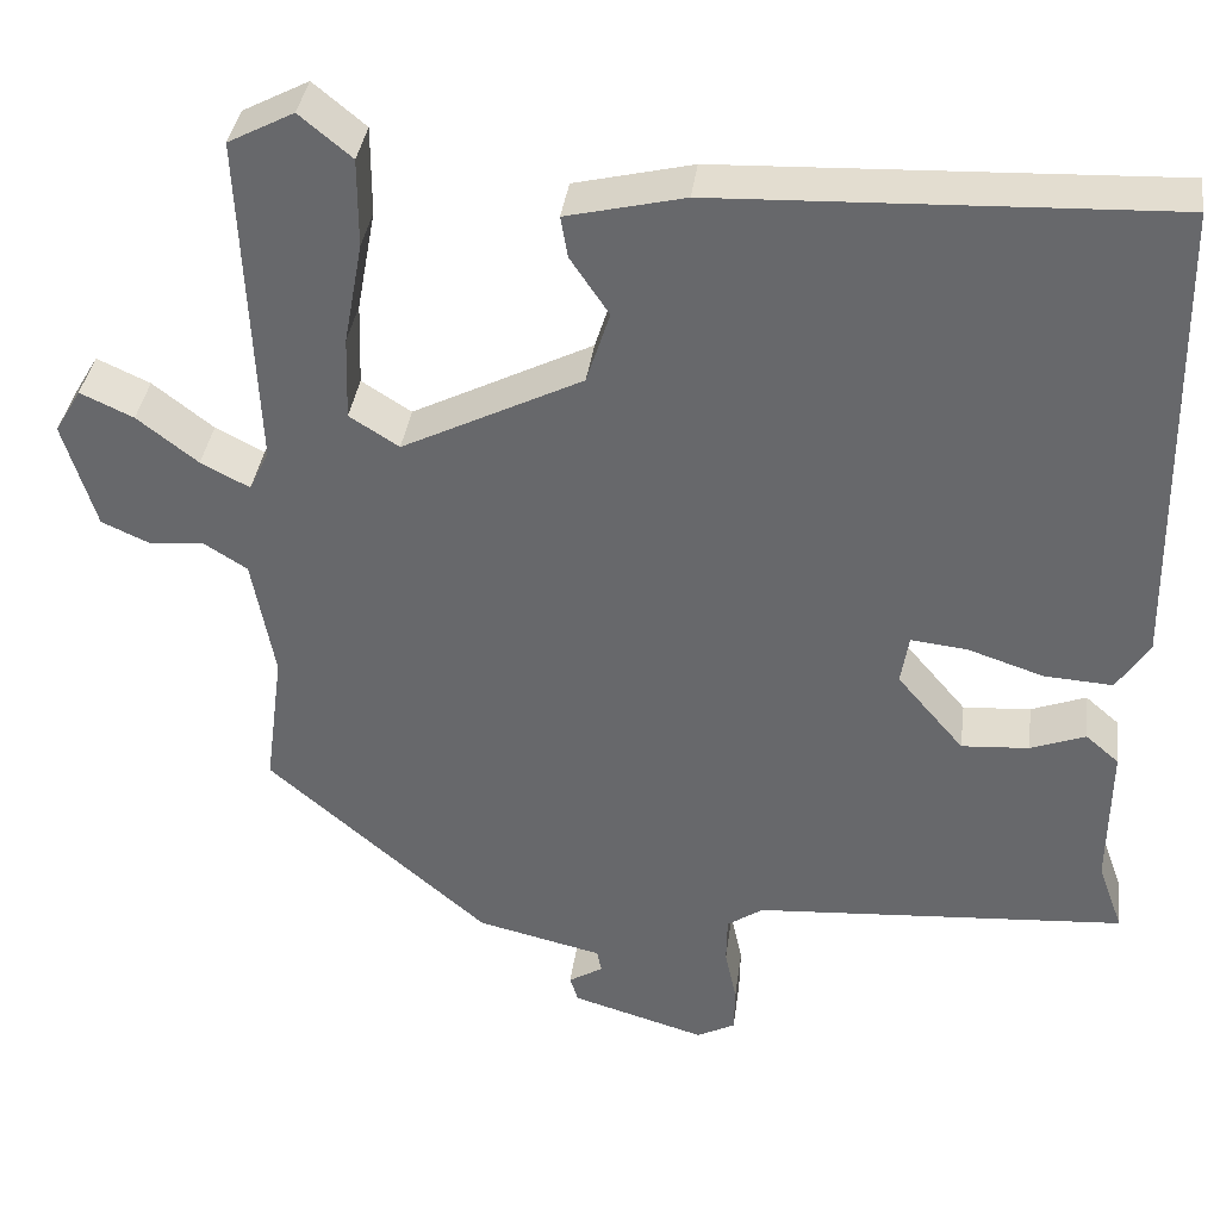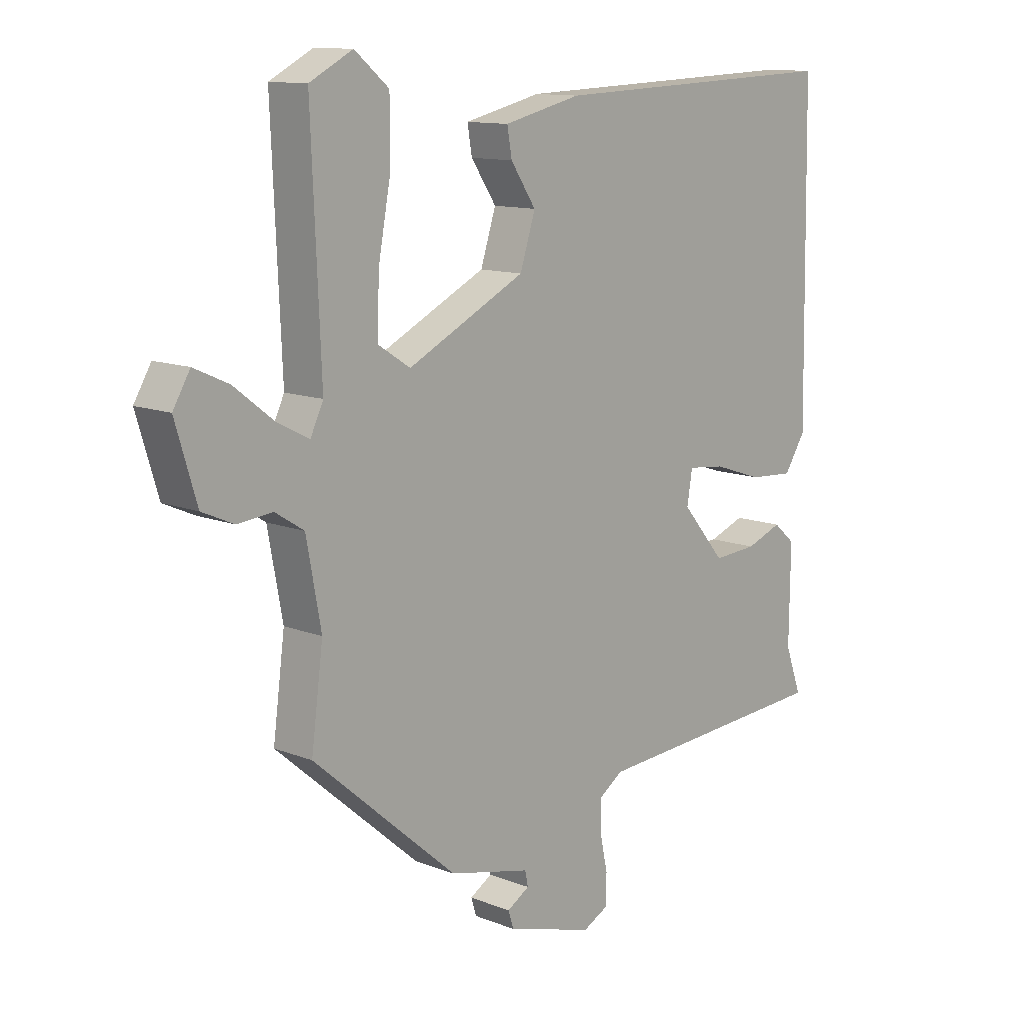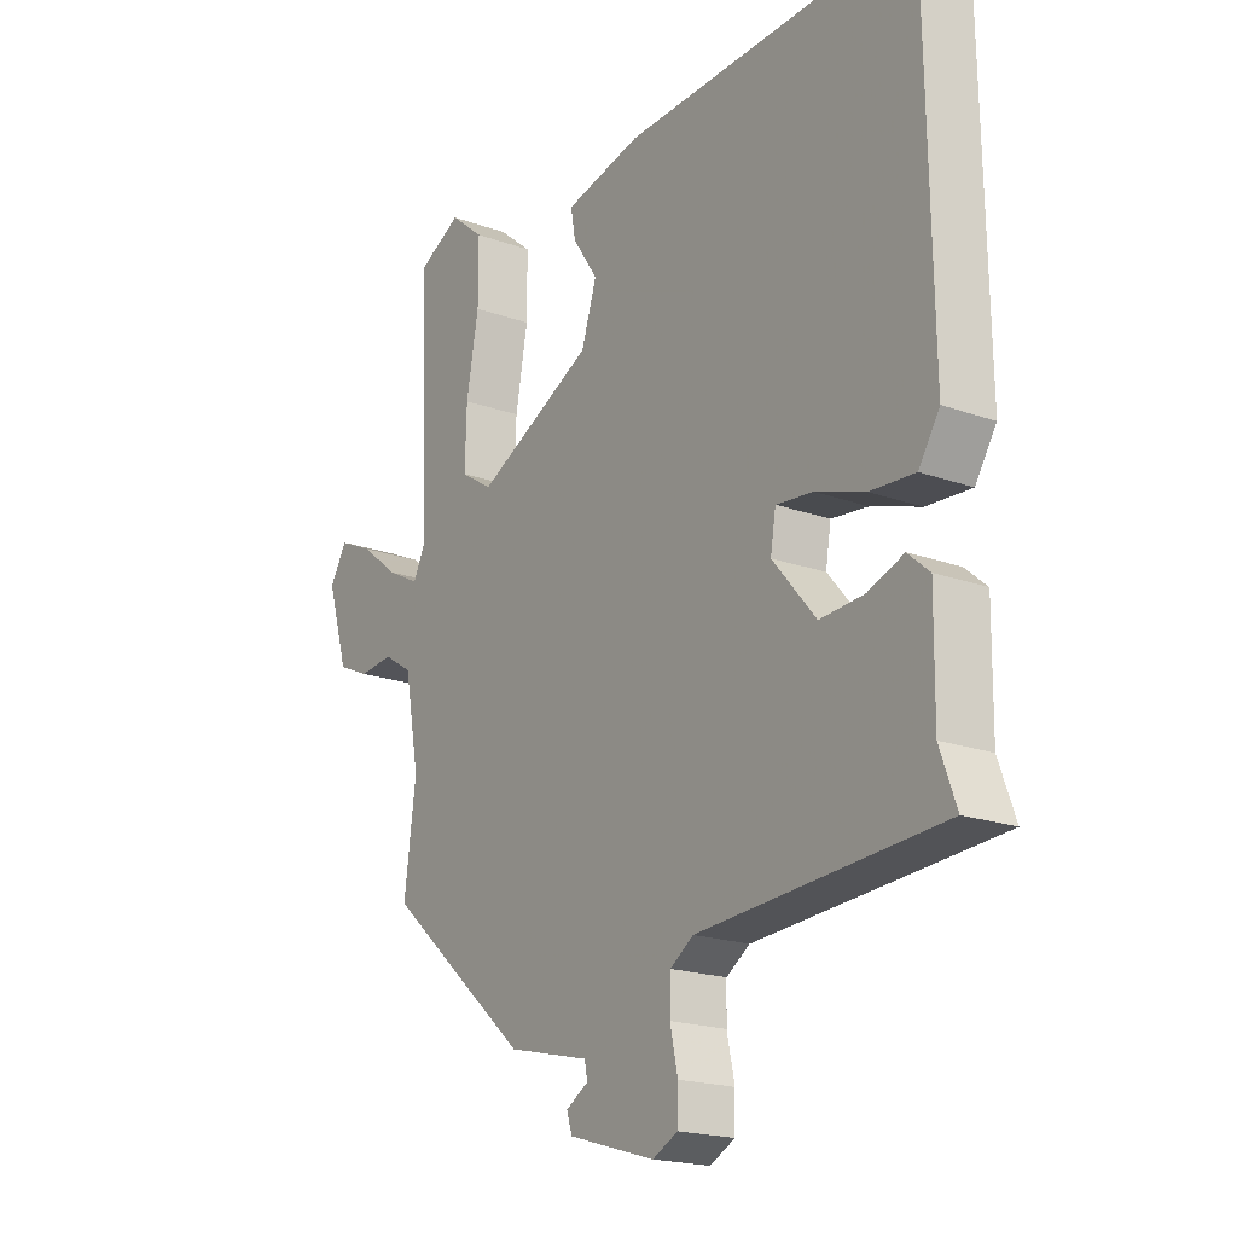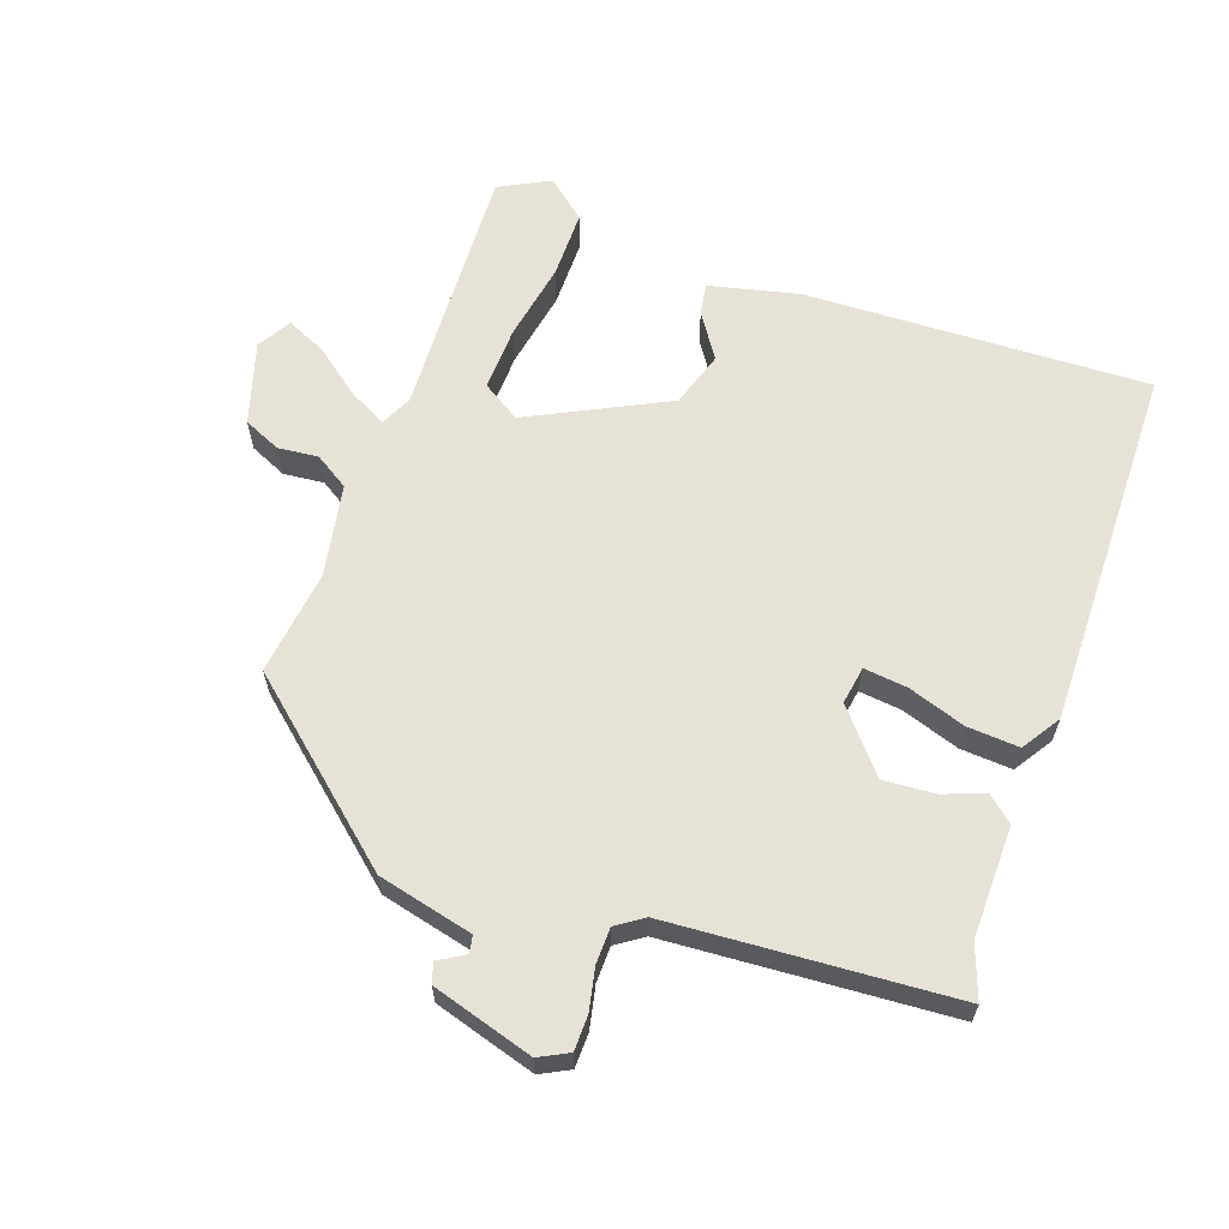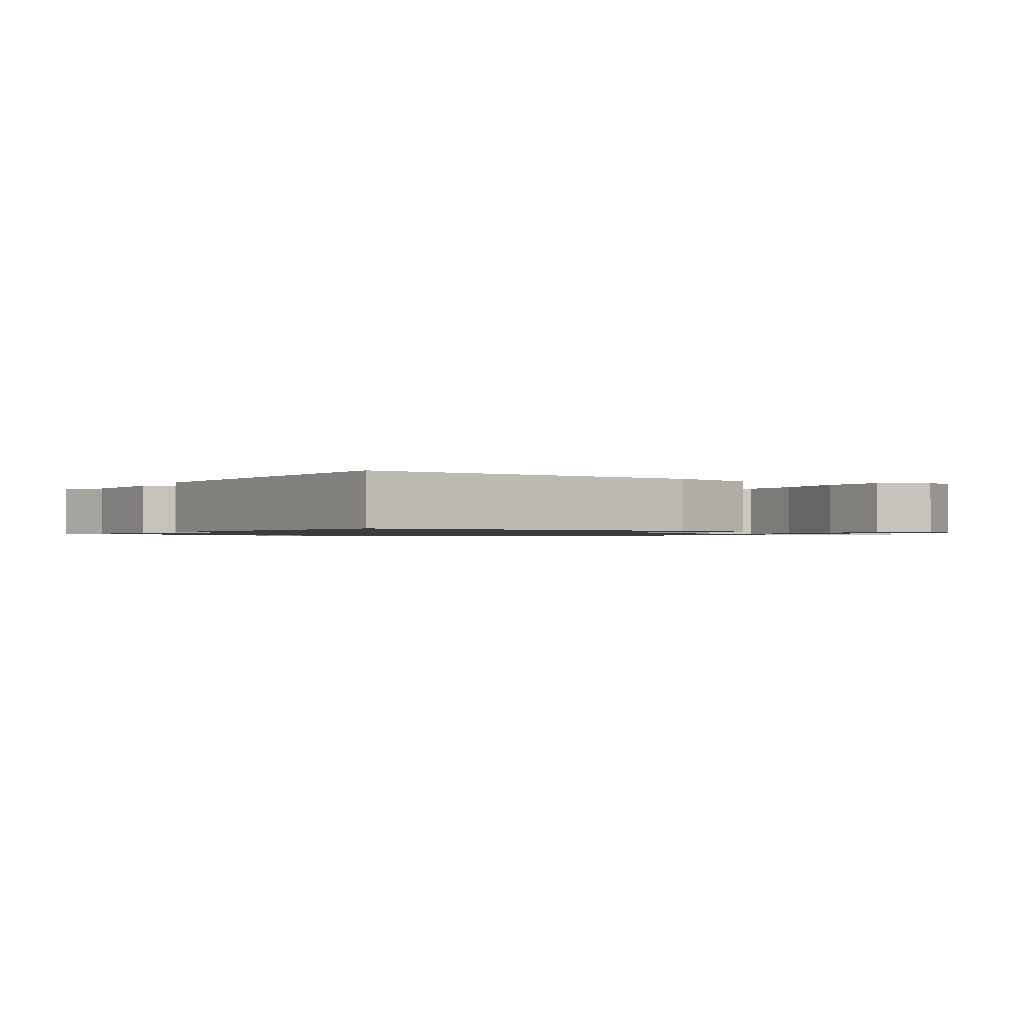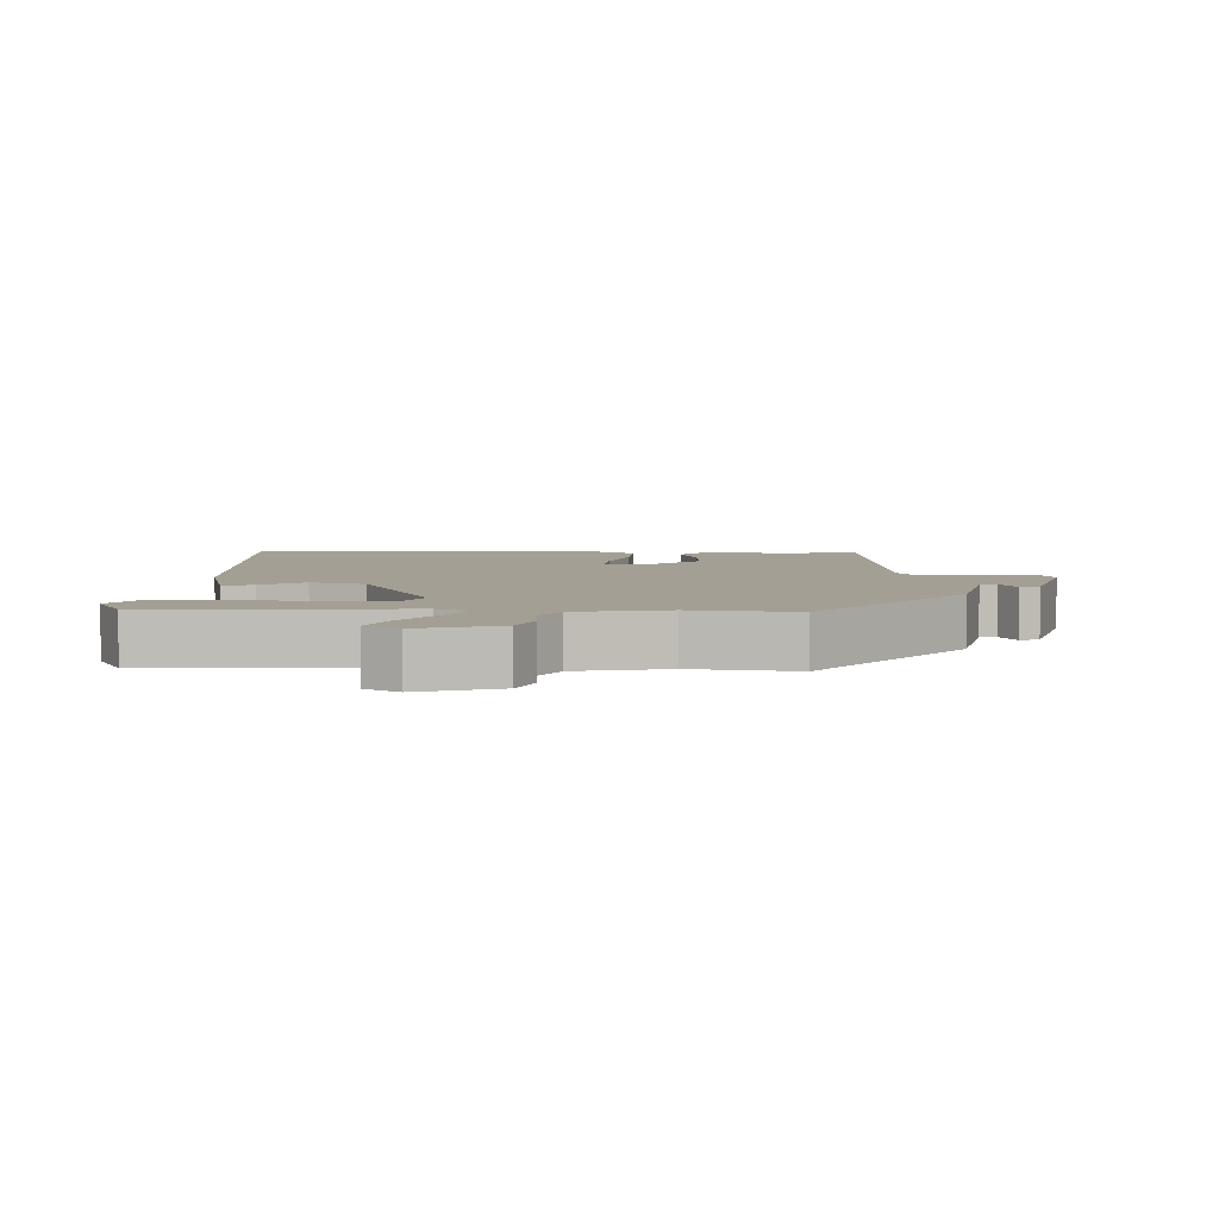
<metadata>
{"format":"obj","ext":"obj","renderer":"f3d","projection":"perspective","resolution":1024,"background":"white","views":[{"elev":36.6,"azim":-172.6,"up":"+Z"},{"elev":12.0,"azim":133.1,"up":"+Z"},{"elev":-19.4,"azim":-124.0,"up":"+Z"},{"elev":63.1,"azim":-160.5,"up":"+Y"},{"elev":-1.1,"azim":-33.6,"up":"+Y"},{"elev":5.4,"azim":91.4,"up":"+Y"}]}
</metadata>
<code>
v -0.5 0.07 0.501
v 0 0.07 0.482
v 0.131 0.07 0.451
v 0.123 0.07 0.405
v 0.08 0.07 0.341
v 0.106 0.07 0.26
v 0.306 0.07 0.16
v 0.361 0.07 0.195
v 0.358 0.07 0.288
v 0.337 0.07 0.402
v 0.337 0.07 0.501
v 0.395 0.07 0.549
v 0.468 0.07 0.511
v 0.452 0.07 0.139
v 0.474 0.07 0.093
v 0.528 0.07 0.121
v 0.595 0.07 0.173
v 0.654 0.07 0.2
v 0.683 0.07 0.151
v 0.647 0.07 0.032
v 0.593 0.07 0.008
v 0.534 0.07 0.014
v 0.485 0.07 -0.017
v 0.46 0.07 -0.152
v 0.48 0.07 -0.305
v 0.235 0.07 -0.517
v 0.096 0.07 -0.55
v 0.091 0.07 -0.575
v 0.129 0.07 -0.598
v 0.12 0.07 -0.627
v -0.028 0.07 -0.671
v -0.071 0.07 -0.649
v -0.072 0.07 -0.598
v -0.059 0.07 -0.537
v -0.06 0.07 -0.484
v -0.1 0.07 -0.457
v -0.513 0.07 -0.429
v -0.485 0.07 -0.352
v -0.487 0.07 -0.19
v -0.45 0.07 -0.158
v -0.389 0.07 -0.181
v -0.314 0.07 -0.186
v -0.24 0.07 -0.099
v -0.249 0.07 -0.044
v -0.312 0.07 -0.051
v -0.396 0.07 -0.079
v -0.472 0.07 -0.084
v -0.508 0.07 -0.028
v -0.5 0 0.501
v 0 0 0.482
v 0.131 0 0.451
v 0.123 0 0.405
v 0.08 0 0.341
v 0.106 0 0.26
v 0.306 0 0.16
v 0.361 0 0.195
v 0.358 0 0.288
v 0.337 0 0.402
v 0.337 0 0.501
v 0.395 0 0.549
v 0.468 0 0.511
v 0.452 0 0.139
v 0.474 0 0.093
v 0.528 0 0.121
v 0.595 0 0.173
v 0.654 0 0.2
v 0.683 0 0.151
v 0.647 0 0.032
v 0.593 0 0.008
v 0.534 0 0.014
v 0.485 0 -0.017
v 0.46 0 -0.152
v 0.48 0 -0.305
v 0.235 0 -0.517
v 0.096 0 -0.55
v 0.091 0 -0.575
v 0.129 0 -0.598
v 0.12 0 -0.627
v -0.028 0 -0.671
v -0.071 0 -0.649
v -0.072 0 -0.598
v -0.059 0 -0.537
v -0.06 0 -0.484
v -0.1 0 -0.457
v -0.513 0 -0.429
v -0.485 0 -0.352
v -0.487 0 -0.19
v -0.45 0 -0.158
v -0.389 0 -0.181
v -0.314 0 -0.186
v -0.24 0 -0.099
v -0.249 0 -0.044
v -0.312 0 -0.051
v -0.396 0 -0.079
v -0.472 0 -0.084
v -0.508 0 -0.028
f 45 46 47 48
f 44 45 48 1
f 38 39 40 41
f 36 37 38 41
f 35 36 41 42
f 31 32 33 34
f 31 34 35
f 28 29 30 31
f 27 28 31 35
f 24 25 26 27
f 23 24 27 35
f 19 20 21 22
f 19 22 23
f 16 17 18 19
f 15 16 19 23
f 14 15 23 35
f 9 10 11 12
f 8 9 12 13
f 2 3 4 5
f 44 1 2 5
f 43 44 5 6
f 8 13 14
f 7 8 14 35
f 35 42 43
f 6 7 35 43
f 96 95 94 93
f 49 96 93 92
f 89 88 87 86
f 89 86 85 84
f 90 89 84 83
f 82 81 80 79
f 83 82 79
f 79 78 77 76
f 83 79 76 75
f 75 74 73 72
f 83 75 72 71
f 70 69 68 67
f 71 70 67
f 67 66 65 64
f 71 67 64 63
f 83 71 63 62
f 60 59 58 57
f 61 60 57 56
f 53 52 51 50
f 53 50 49 92
f 54 53 92 91
f 62 61 56
f 83 62 56 55
f 91 90 83
f 91 83 55 54
f 1 49 50 2
f 2 50 51 3
f 3 51 52 4
f 4 52 53 5
f 5 53 54 6
f 6 54 55 7
f 7 55 56 8
f 8 56 57 9
f 9 57 58 10
f 10 58 59 11
f 11 59 60 12
f 12 60 61 13
f 13 61 62 14
f 14 62 63 15
f 15 63 64 16
f 16 64 65 17
f 17 65 66 18
f 18 66 67 19
f 19 67 68 20
f 20 68 69 21
f 21 69 70 22
f 22 70 71 23
f 23 71 72 24
f 24 72 73 25
f 25 73 74 26
f 26 74 75 27
f 27 75 76 28
f 28 76 77 29
f 29 77 78 30
f 30 78 79 31
f 31 79 80 32
f 32 80 81 33
f 33 81 82 34
f 34 82 83 35
f 35 83 84 36
f 36 84 85 37
f 37 85 86 38
f 38 86 87 39
f 39 87 88 40
f 40 88 89 41
f 41 89 90 42
f 42 90 91 43
f 43 91 92 44
f 44 92 93 45
f 45 93 94 46
f 46 94 95 47
f 47 95 96 48
f 48 96 49 1

</code>
